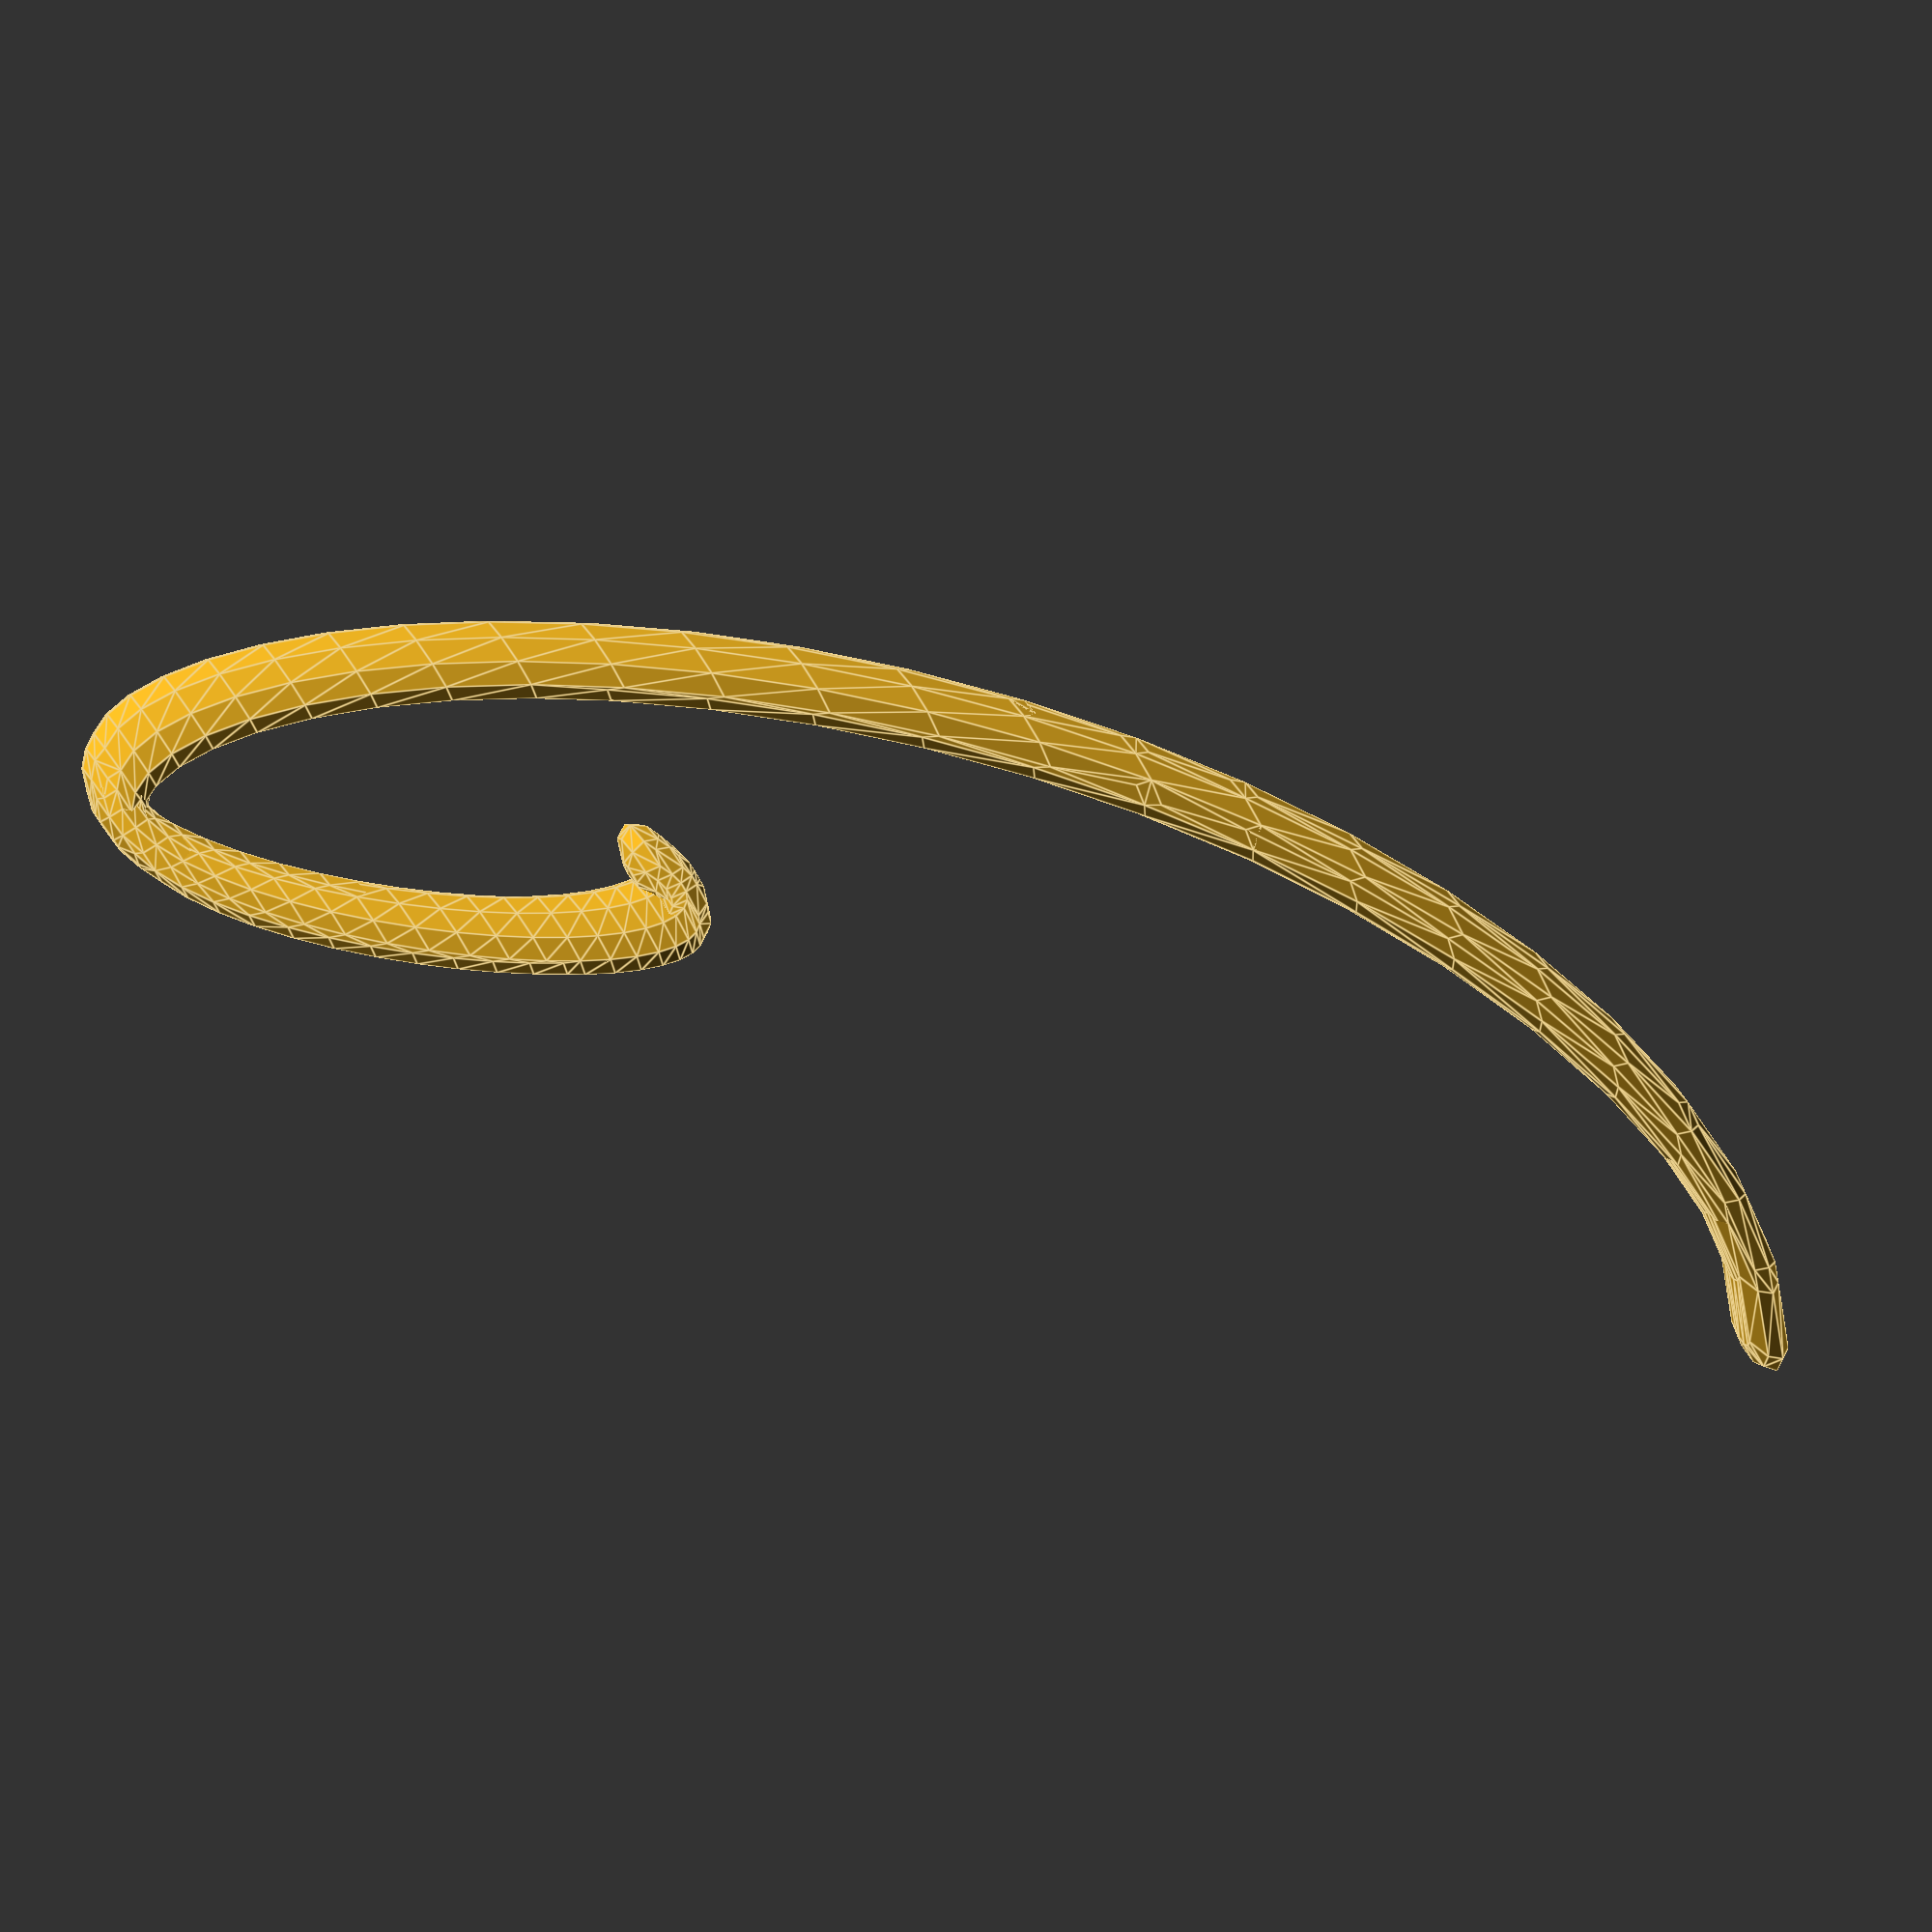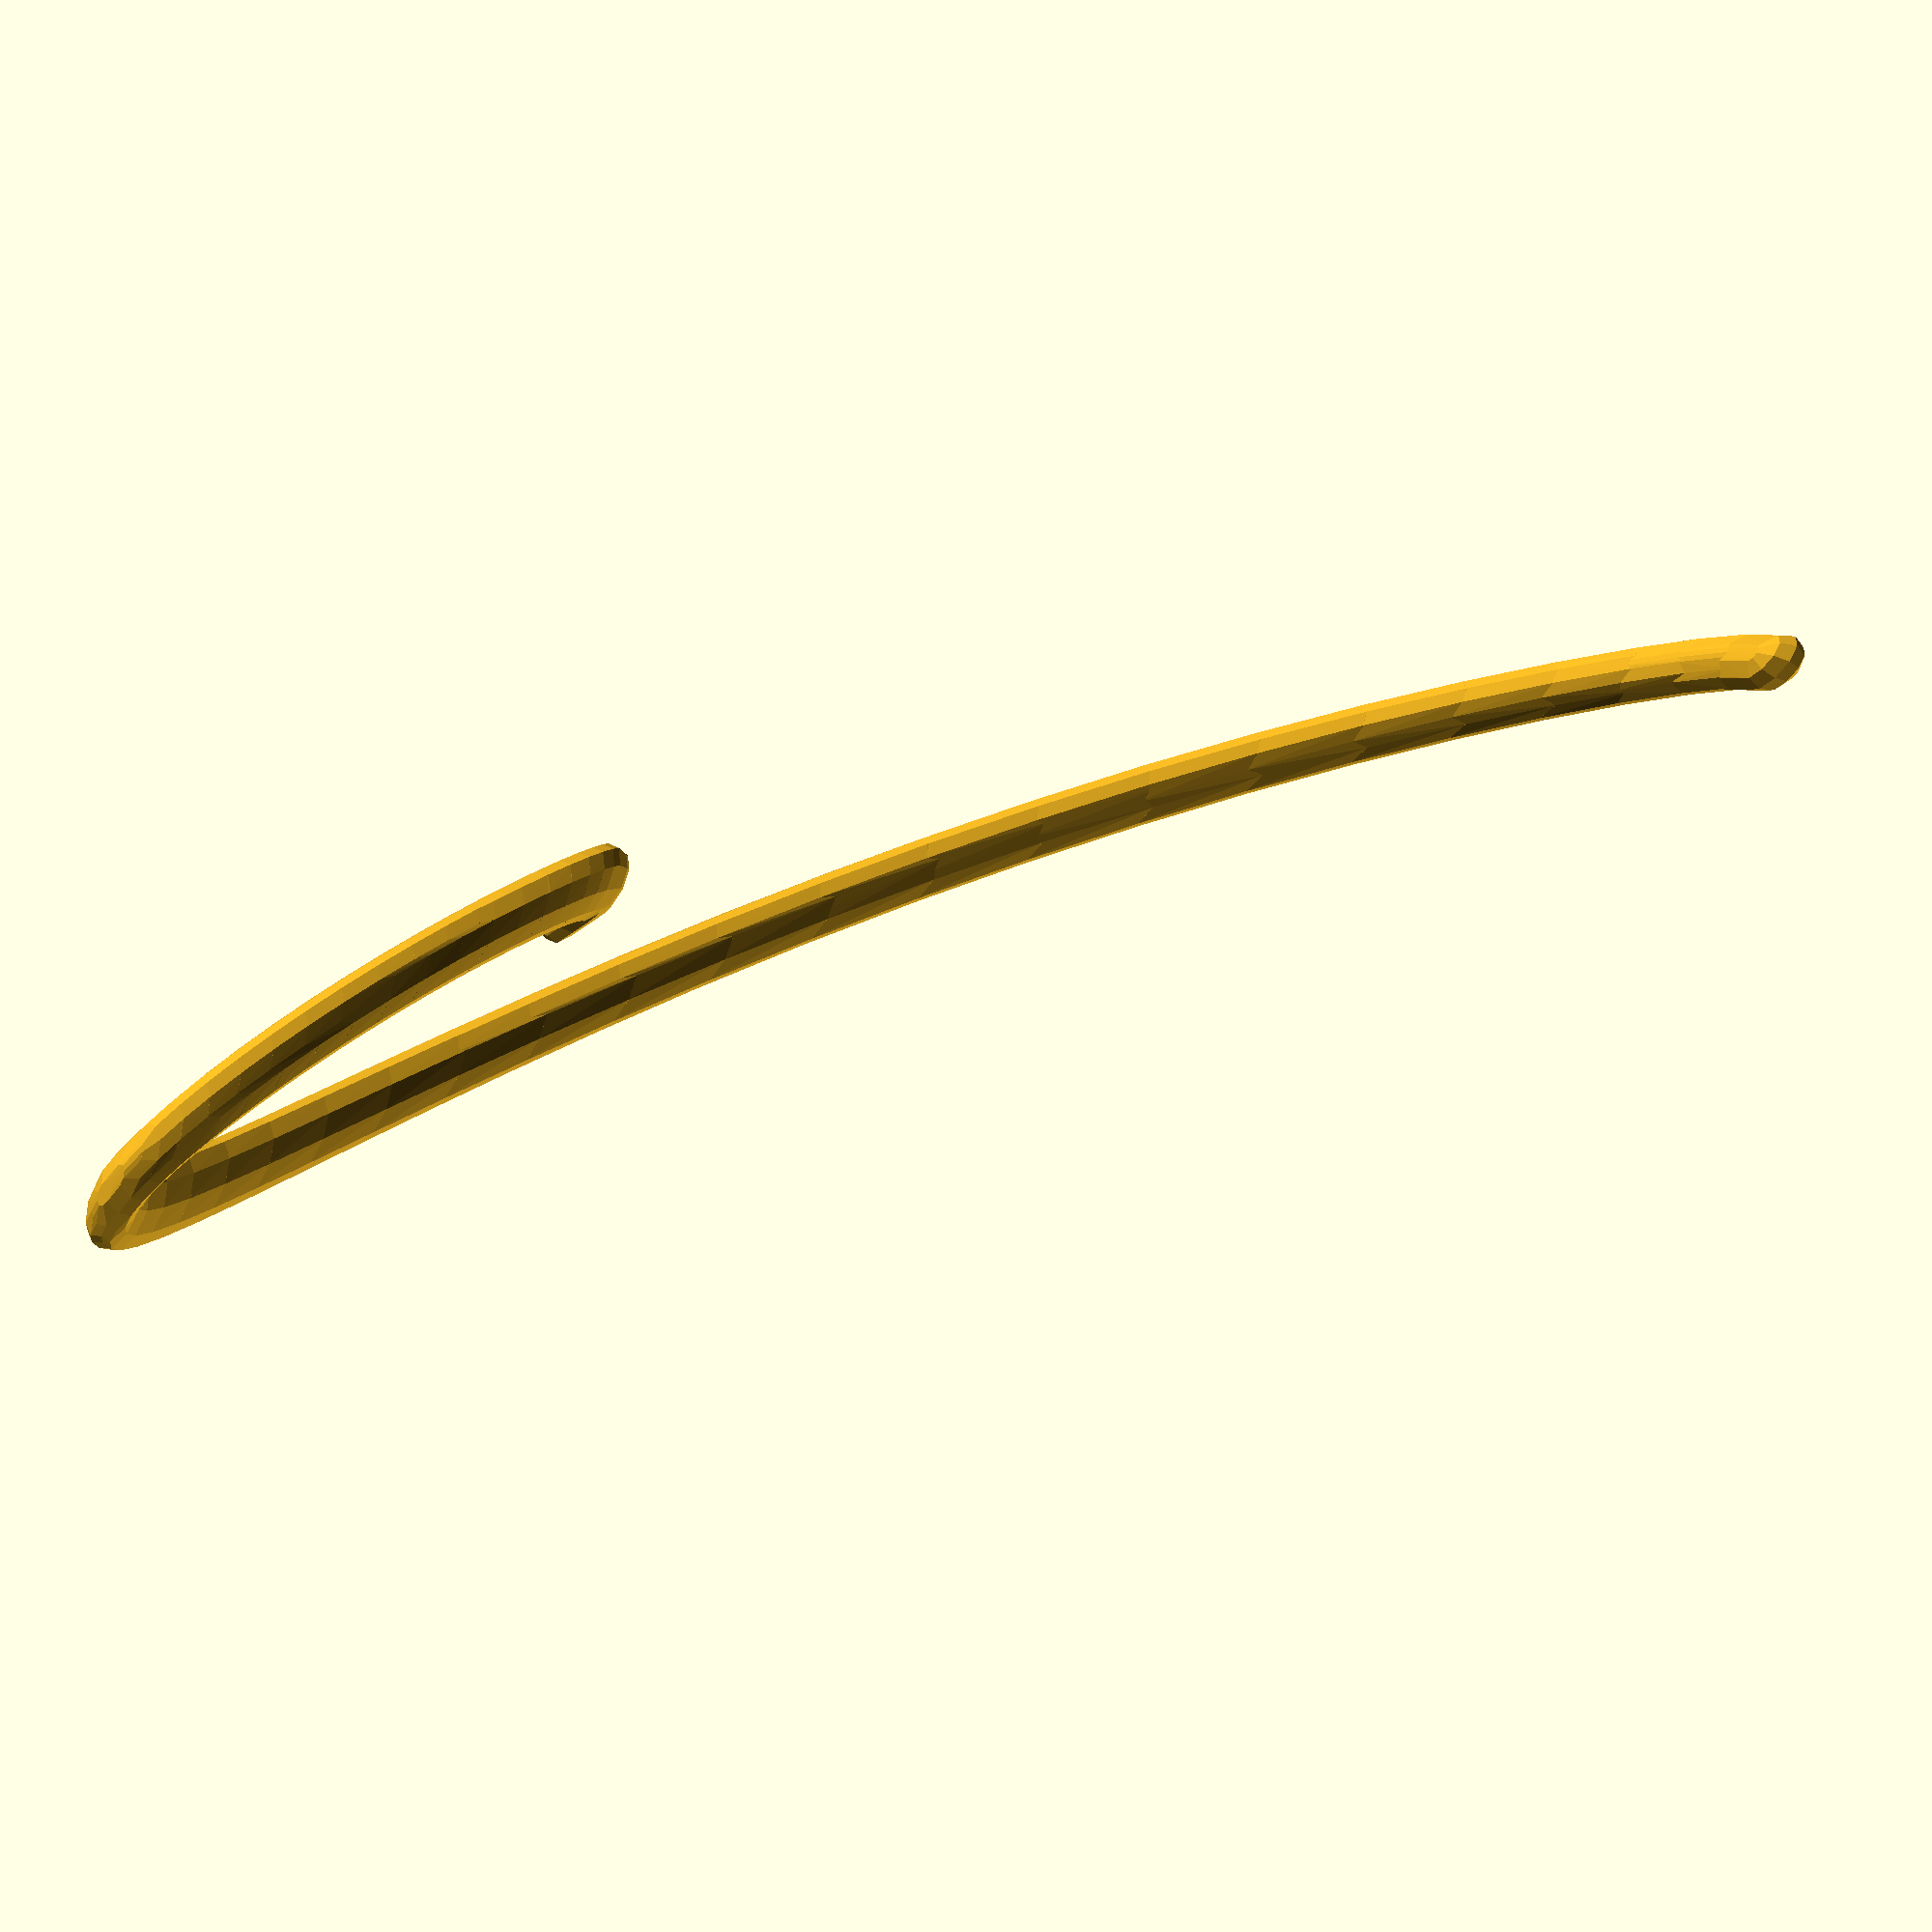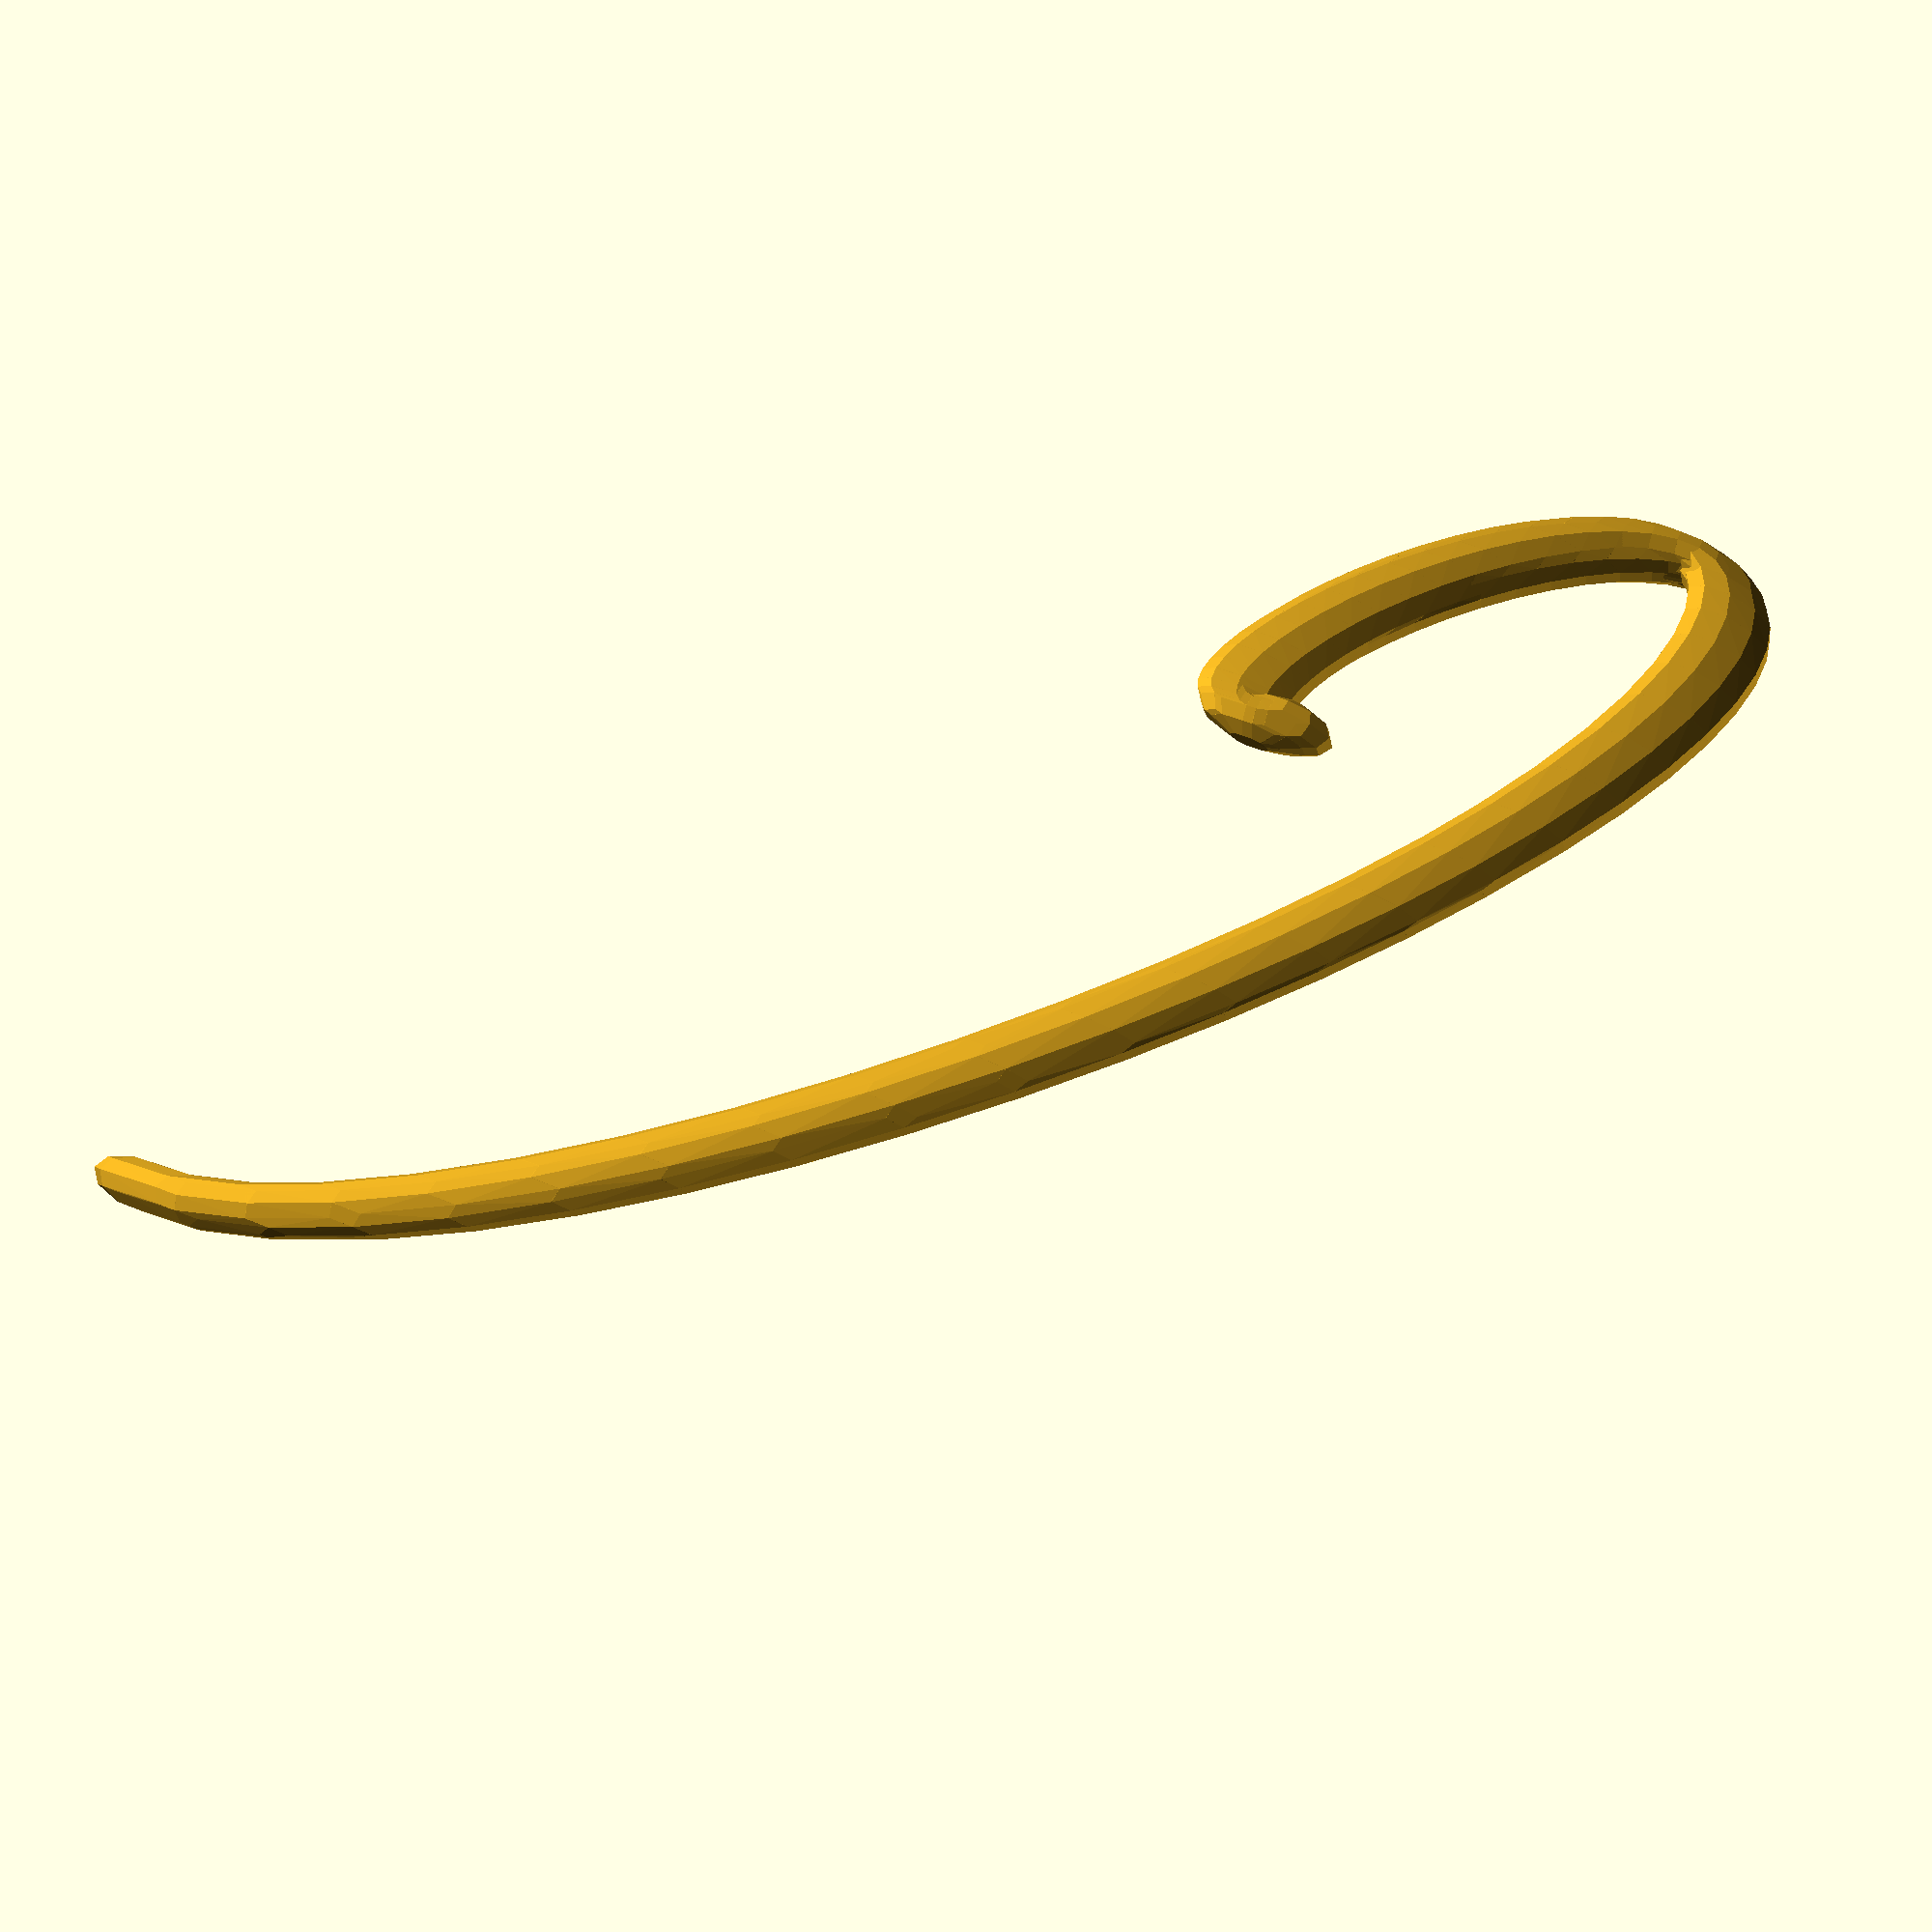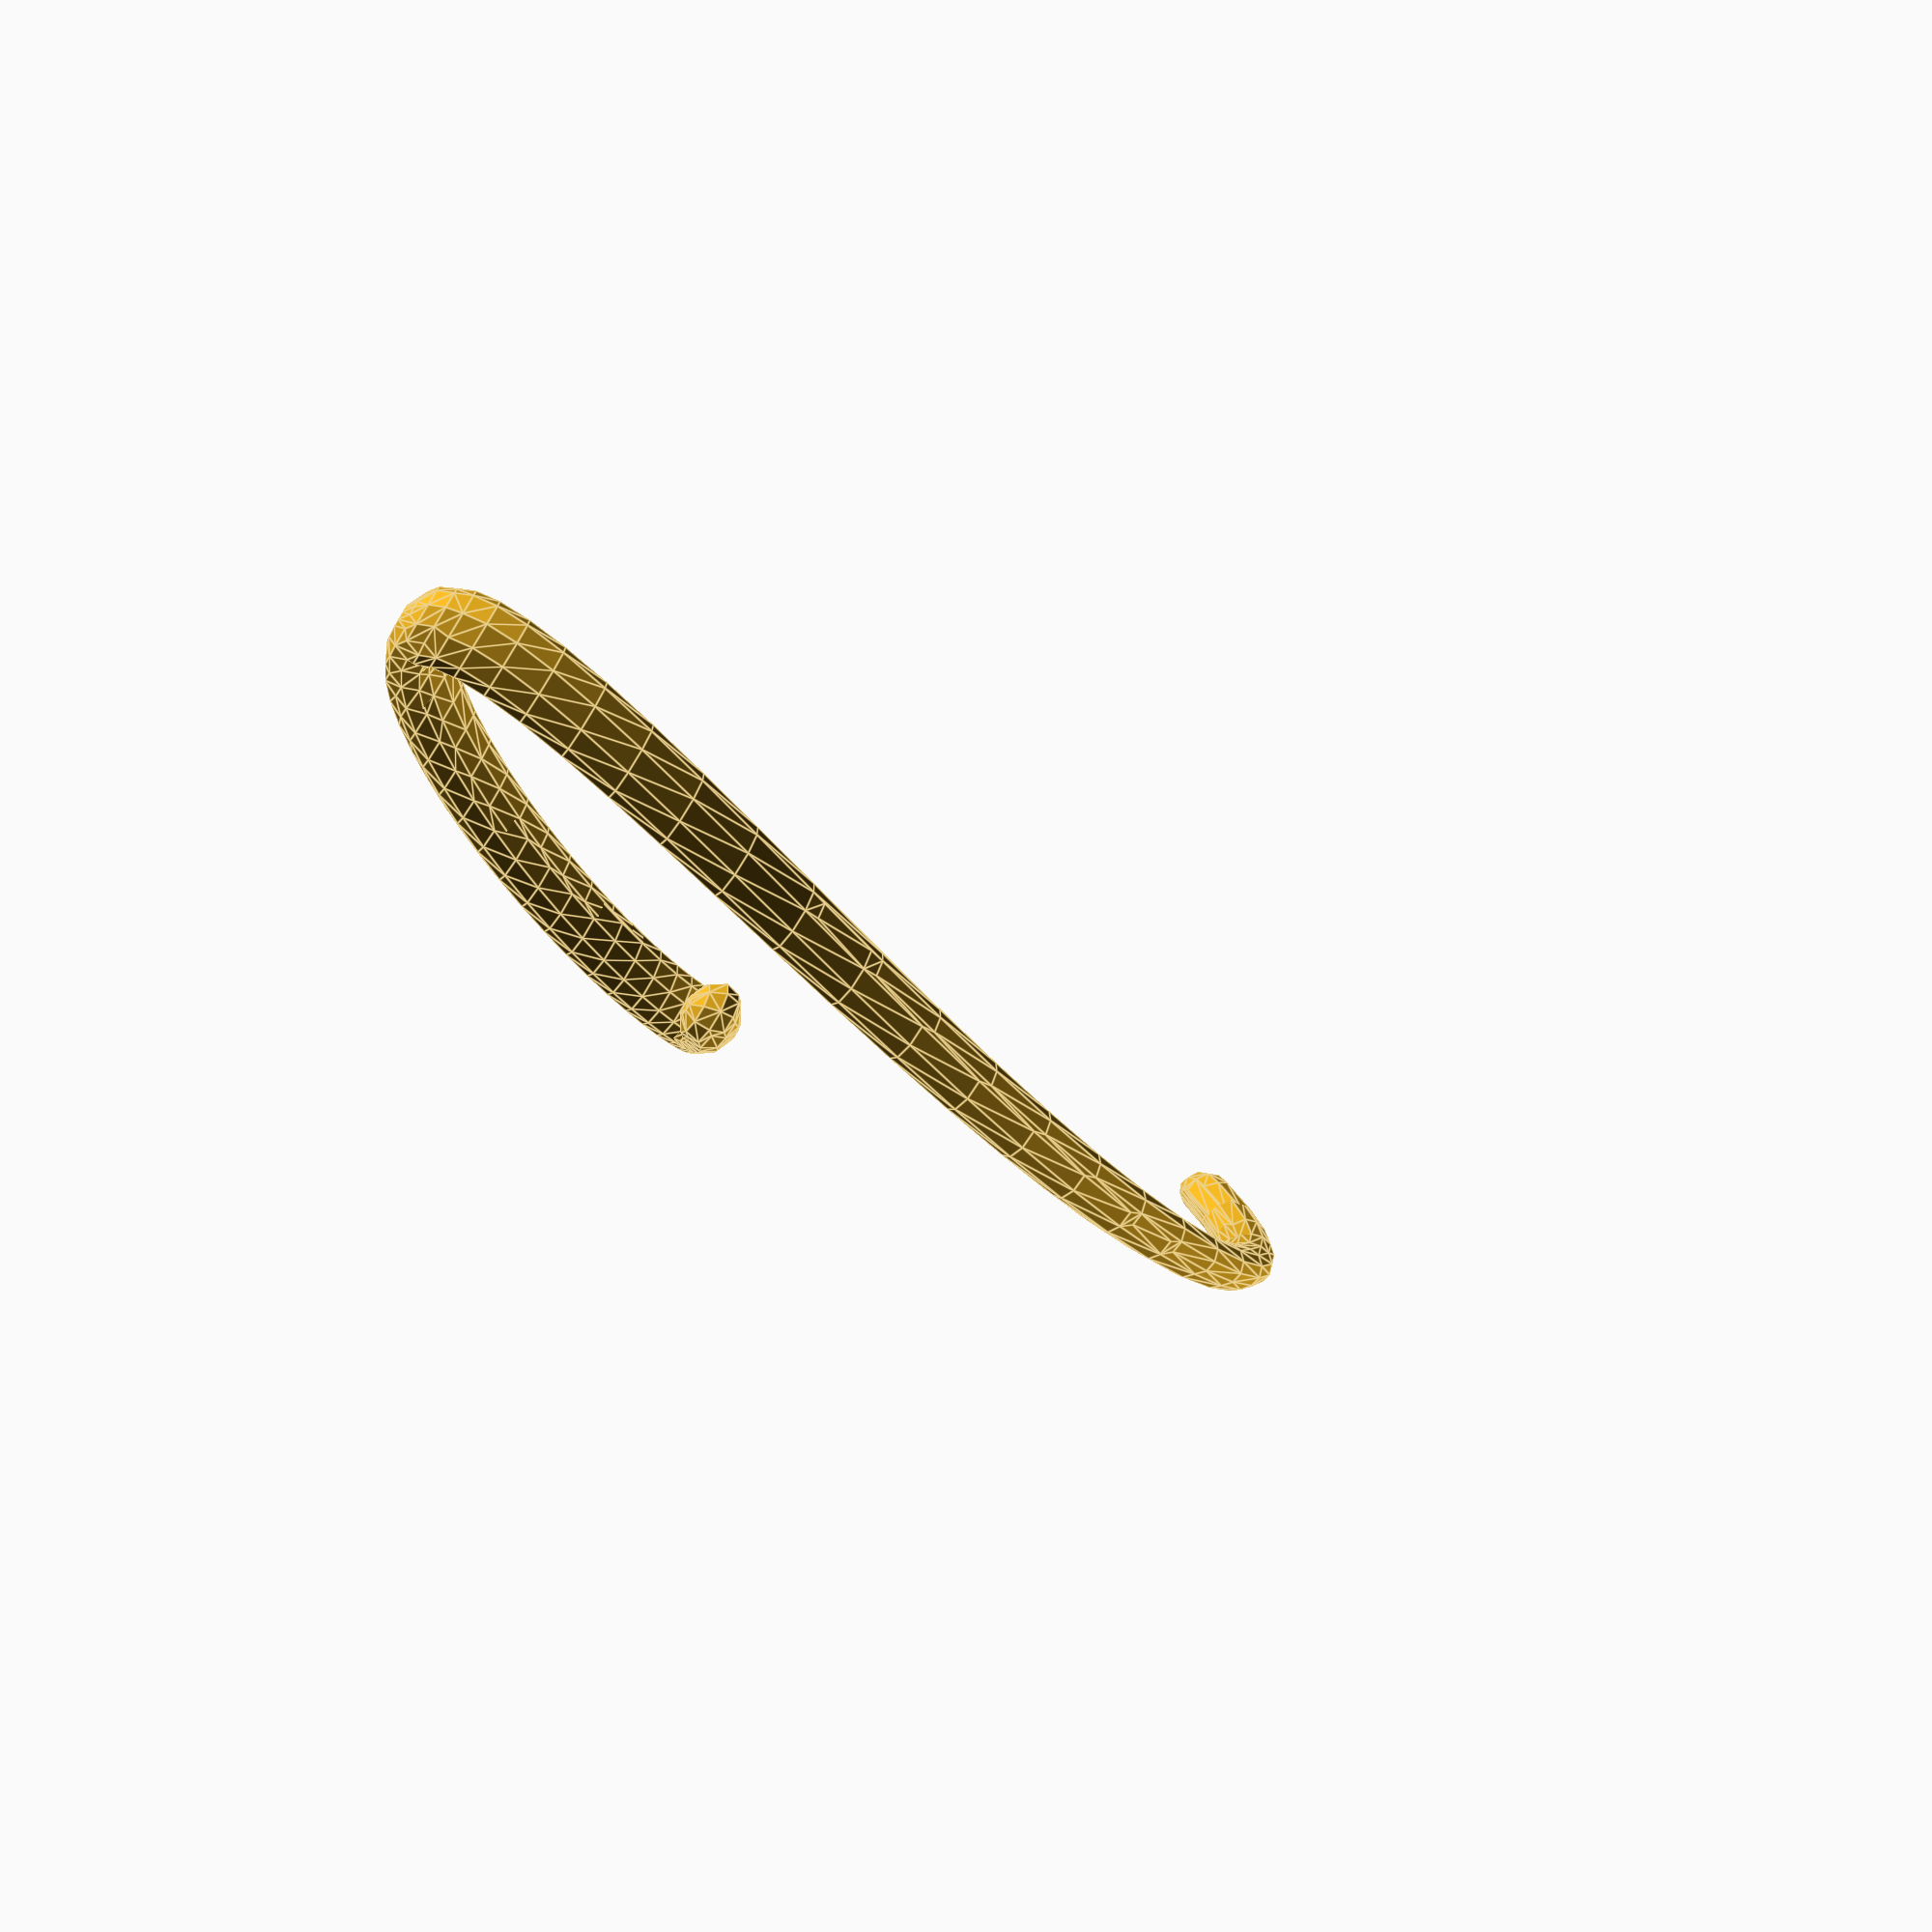
<openscad>
/*
Hit F5 to get a new vase. 
Stop when a desired one shows up. 
Copy the value from console for Echo: VaseSeed.

8/5/2019 printing vase3-vs80563os92gs221(3).stl
where 
VaseSeed = 80564;
OrnamentSeed = 458456630271;
GlobalScale = [2,2,1];
BrushScale = [1,0.5,0.5];

Checkout VS = 95126 & 50664
*/
// VaseSeed=round(rands(0,100000,2)[0]);
VaseSeed = 80563;

// OrnamentSeed=458456630271;
// OrnamentSeed = round(rands(0,100000,2)[0]);
//Likes (57898,65406,44179,33482)
OrnamentSeed=65406;
//swirls or doodles
Swoodle=0;//[1,0]
GlobalScale=[7,7,8];//
BrushScale=[1,0.5,0.5];//
BrushRotation=40;//
OrnamentAdjust=0.02;//
OrnamentAdjustR=3;//
Oreps=4;//
OHeight=0.3;//
/* [Hidden] */
dir=un([0,rnd(OrnamentSeed+536,-0.2,0.2),rnd(OrnamentSeed+324,-0.01,1)])*OrnamentAdjust;
dir2=un([0,rnd(OrnamentSeed+546,-1,1),rnd(OrnamentSeed+344,-0.01,0.05)])*OrnamentAdjust;

Calligraphic=2;//
CalligraphicSlant=BrushRotation;//
v=[[0,0],
    [rnd(VaseSeed+1,25,60),0],
    [rnd(VaseSeed+2,5,60),rnd(VaseSeed+3,5,60)],
    [rnd(VaseSeed+4,1,60),rnd(VaseSeed+5,5,60)],
    [rnd(VaseSeed+6,1,60),rnd(VaseSeed+7,1,60)],
    [rnd(VaseSeed+8,1,40),60]];

o1=vsmooth([[rnd(OrnamentSeed+9,180),0.03],
            [rnd(OrnamentSeed+10,180),rnd(OrnamentSeed+11,0.5)],
            [rnd(OrnamentSeed+12,180),rnd(OrnamentSeed+13,0.5)],
            [rnd(OrnamentSeed+14,180),rnd(OrnamentSeed+15,0.5)],
            [rnd(OrnamentSeed+16,180),rnd(OrnamentSeed+17,0.5)],
            [rnd(OrnamentSeed+18,180),rnd(OrnamentSeed+19,0.5)]]);
            
o2=concat([o1[5]],
    vsmooth(
        [[rnd(OrnamentSeed+20,180),rnd(OrnamentSeed+21,0.95,0.0)],
         [rnd(OrnamentSeed+22,180),rnd(OrnamentSeed+23,0.95,0.0)],
         [rnd(OrnamentSeed+24,180),rnd(OrnamentSeed+25,0.95,0.0)],
         [rnd(OrnamentSeed+26,180),rnd(OrnamentSeed+27,0.95,0.0)],
         [rnd(OrnamentSeed+28,180),rnd(OrnamentSeed+29,0.95,0.0)]]
        )
    );

o3=concat([o2[5]],
    vsmooth(
        [[rnd(OrnamentSeed+30,180),rnd(OrnamentSeed+31,0.95,0.5)],
         [rnd(OrnamentSeed+32,180),rnd(OrnamentSeed+33,0.95,0.5)],
         [rnd(OrnamentSeed+34,180),rnd(OrnamentSeed+35,0.95,0.5)],
         [rnd(OrnamentSeed+36,180),rnd(OrnamentSeed+37,0.95,0.5)],
         [rnd(OrnamentSeed+38,180),0.95]])
    );
scale(GlobalScale)
difference()
{
    lastIndex = 130; //number of points to use for curve.
    echo(v= v);
    echo(VaseSeed=VaseSeed);
    echo(OrnamentSeed=OrnamentSeed);
    union()
    {
        color("Moccasin")
        rotate_extrude($fn=300,convexity = 10)
        {
            intersection()
            {
                square([50,100]);
                union()
                {
                    echo(concat(bzplot(v,lastIndex),[[0,bzplot(v,lastIndex)[lastIndex][1]]]));
                    offset(r=0.001) 
                    difference()
                    {
                        //close the model flat across the top.
                        polygon(convexity =20, concat(bzplot(v,lastIndex),[[0,bzplot(v,lastIndex)[lastIndex][1]]]));

                        // the following makes the model hollow like a vase.
                        // used for when printing double layer walls.      
                        // offset(r=-0.5)
                        // polygon(convexity =20, concat(bzplot(v,30),[[-3,65],[-3,0]]));
                        
                        // translate([0,1,0])
                        // offset(r=-2)
                        // polygon(convexity =20, concat(bzplot(v,30),[[-3,65],[-3,0]]));
                    }

                    //foot pad for vase.
                    translate([0,0,1])
                    hull()
                    {
                        translate([7.5,1,0]) //siz of footpad.
                        scale([2,1,1])circle(1);
                        translate([2.1,1,0])
                        scale([2,1,1])circle(1);
                    }
                    
                    //rim for vase.
                    // translate([-0.75,0.75,0])    //fine adjustment (manually change as needed)
                    translate(pointSubtract(bzplot(v,lastIndex)[lastIndex-1],-3.25,14.25)) //move to point in vector graph
                    scale([1,2,1])               //define type of oval
                    circle(1);
                }
            }
        }

        steps=Oreps;
        if(BrushScale[0]>0&&BrushScale[1]>0&&BrushScale[2]>0)
        {
            for(r=[0:360/steps:359])
            {
                rotate([0,0,r])
                {
                    if (Swoodle==1)
                    {
                        color ("Goldenrod") ornamet(v,o1) ;
                        color ("Peru") ornamet(v,o2) ;
                        color ("Darkgoldenrod") ornamet(v,o3) ;
                    }
                    else if (Swoodle==0)
                    {
                         for(tp=[rnd(OrnamentSeed+556,-90,-30):rnd(OrnamentSeed+76,50,70):rnd(OrnamentSeed+546,90,30)])
                         {
                            !color ("Goldenrod") spiral([0,0,OHeight],dir,tp);
                         }
                         for(tp=[rnd(OrnamentSeed+516,-90,-30):rnd(OrnamentSeed+716,50,70):rnd(OrnamentSeed+514,90,30)])
                         {
                            color ("Peru")spiral([0,0,OHeight],dir2,tp+90);
                         }
                    }
                }
            }
        }
    }

    //trunctate top portion.
    echo(trunctate = bzplot(v,lastIndex)[lastIndex][1]);

    translate([0, 0, bzplot(v,lastIndex)[lastIndex][1]-2.75]) 
    cube(size=[60, 60,20], center=true);
}

module spiral(op,dir,t, i=0)
{
    magfield=[cos(i +t*3)*3.5,0,0];
    ndir=dir*0.95+cross(dir,magfield)*0.05;// blend dirction with force ( nonscientific)
    np=op+ndir;
    
    hull()
    {
    rotate([0,0,op[1]*90*OrnamentAdjustR])translate(concat(0,bez2(max(0.019,min(0.99,1-op[2])),v)))rotate([0,90,0])brush();
    rotate([0,0,np[1]*90*OrnamentAdjustR])translate(concat(0,bez2(max(0.019,min(0.99,1-np[2])),v)))rotate([0,90,0])brush();
    }
    if(i<24 )
    {
        spiral(np,ndir,t,i+0.5);
    }
}
module line(p1, p2) 
{
  hull() 
  {
    translate(p1) rotate([0,0,-CalligraphicSlant]) scale([1/Calligraphic,Calligraphic,1])sphere(1);
    translate(p2) rotate([0,0,-CalligraphicSlant])scale([1/Calligraphic,Calligraphic,1])sphere(1);
  }
}

module ornamet(v,o) 
{
    ostep=0.0075;
    for(i=[0:ostep:1])
    {
        hull()
        {
            rotate([0,0,bez2(i,o)[0]])
            translate(concat(0,bez2(bez2(i,o)[1],v)))
            rotate([0,90,0])
            brush();

            rotate([0,0,bez2(i+ostep,o)[0]])
            translate(concat(0,bez2(bez2(i+ostep,o)[1],v)))
            rotate([0,90,0])
            brush();
        }
    }
}

module brush()
{
rotate([0,BrushRotation,0])scale(BrushScale)sphere(1,$fn=10);
}
//ShowControl( concat(bzplot(v,20),[[0,30]]));

module ShowControl(v)  
{  // translate(t(v[0])) sphere(v[0][3]);
  for(i=[1:len(v)-1]){
   // vg  translate(t(v[i])) sphere(v[i][3]);
      hull(){
          translate(t(v[i])) sphere(1);
          translate(t(v[i-1])) sphere(1);
          }          }
} 

function bez2(t, v) = 
    (len(v) > 2) ? 
        bez2(t, [for(i = [0: len(v) - 2]) v[i] * t + v[i + 1] * (1 - t)])
        : v[0] * t + v[1] * (1 - t);


function rnd(s=0, a=1,b=0)= (rands(min(a,b),max(a,b),1,s)[0]);

function vsmooth(v) = [
  for(i = [0: 1 / len(v): 1]) bez2(i,v)
];

function pointSubtract(v,x,y) = [v[0]-x,v[1]-y];
function bzplot(v,res)=[for(i=[1:-1/res:0])bez2(i,v)];
function lim31(l, v) = v / len3(v) * l;
function len3(v) = sqrt(pow(v[0], 2) + pow(v[1], 2) + pow(v[2], 2));

function bez2xy(v) = lim31(1, [v[0], v[1], 0]); // down xy projection
function bez2v(i, v) = lim31(1, bez2(i - 0.0001, v) - bez2(i, v)); // unit vector at i
function t(v) = [v[0], v[1], v[2]];
function rndR()=[rands(0,360,1)[0],rands(0,360,1)[1],rands(0,360,1)[0]];
function rndV()=[rands(-1,1,1)[0],rands(-1,1,1)[0],rands(-1,1,1)[0]];
function midpoint(start,end) = start + (end  - start )/2;
function rndc()=[rands(0,1,1)[0],rands(0,1,1)[0],rands(0,1,1)[0]];     
function srnd(a,b)=rands(a,b,1)[0];     
function t(v) = [v[0], v[1], v[2]];
//function y(v) = [v[0], 0, v[2]];
//function vsharp(v) = [  for(i = [0: 0.5: len(v) - 1]) v[floor(i)]];
function un(v) = v / max(len3(v),0.000001) * 1;
function len3(v) = sqrt(pow(v[0], 2) + pow(v[1], 2) + pow(v[2], 2));
//function pre(v,i)= i>0?         (v[i]-v[i-1]):[0,0,0,0];
//function post(v,i)=i<len(v)-1?  (v[i+1]-v[i]):[0,0,0,0] ;
//function SC3 (a)= let( b=clamp(a))(b * b * (3 - 2 * b));
//function clamp (a,b=0,c=10)=min(max(a,b),c);
//function gauss(x)=x+(x-SC3(x));
//function  subdv(v)=[let(last=(len(v)-1)*3)for (i=[0:last])  let(j=floor((i+1)/3))i%3 == 0?v[j]:i%3  == 2? v[j]- un(un(pre(v,j))+un(post(v,j)))*(len3(pre(v,j))+len3(post(v,j)))*0.1: v[j] +un(un(pre(v,j)) +un(post(v,j)))*(len3(pre(v,j))+len3(post(v,j)))*0.1];     
//function bz2t(v,stop,precision=0.01,t=0,acc=0)=acc>=stop||t>1?t:bz2t(v,stop,precision,t+precision,acc+len3(bez2(t,v)-bez2(t+precision,v)));
//function len3bz(v,precision=0.01,t=0,acc=0)=t>1?acc:len3bz(v,precision,t+precision,acc+len3(bez2(t,v)-bez2(t+precision,v)));
//function bez2euler(i, v) = [0, -asin(bez2v(i, v)[2]), atan2(bez2xy(bez2v(i, v))[1], bez2xy(bez2v(i, v))[0])];
</openscad>
<views>
elev=114.9 azim=140.4 roll=351.3 proj=o view=edges
elev=32.1 azim=348.2 roll=189.2 proj=o view=wireframe
elev=280.7 azim=346.4 roll=332.4 proj=o view=solid
elev=7.6 azim=167.1 roll=299.6 proj=p view=edges
</views>
